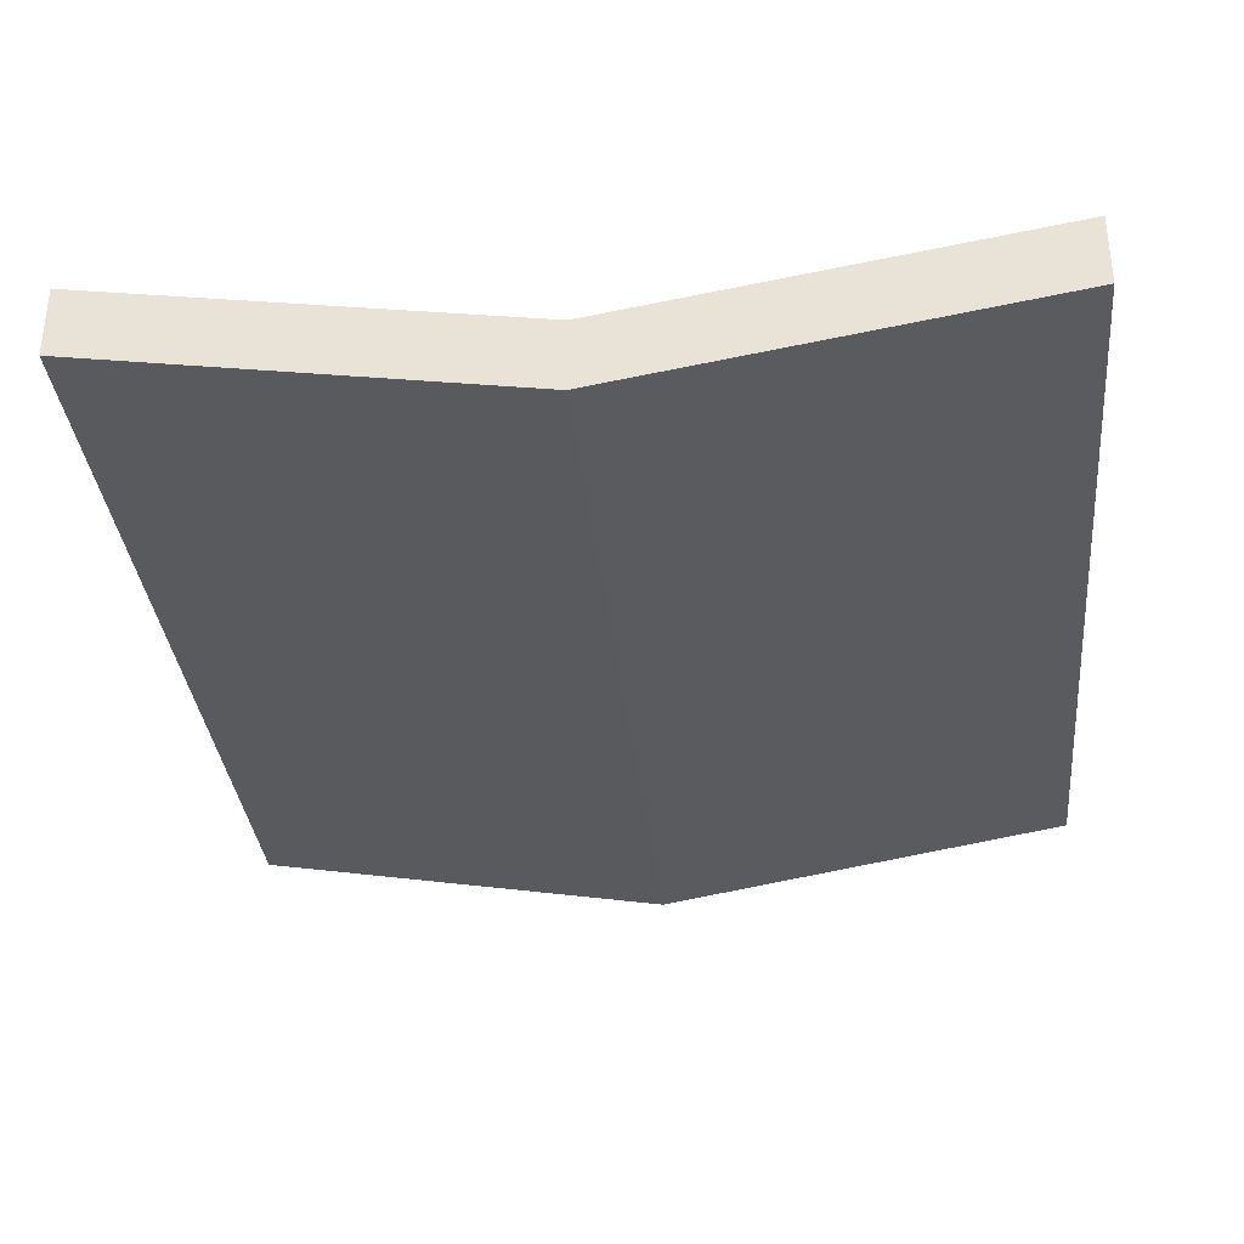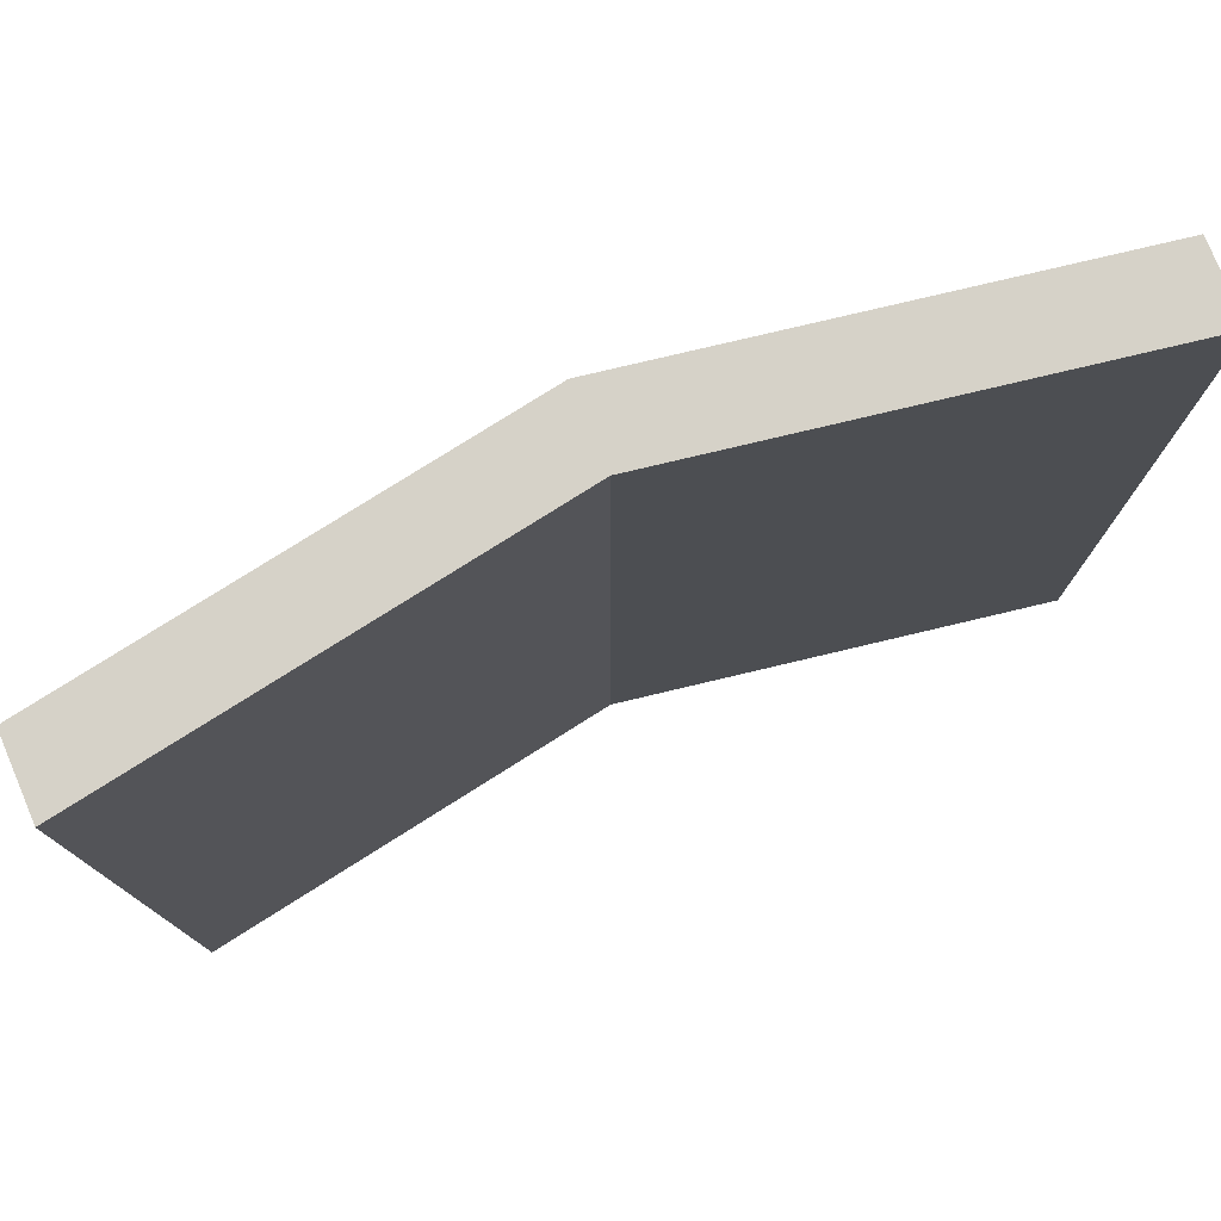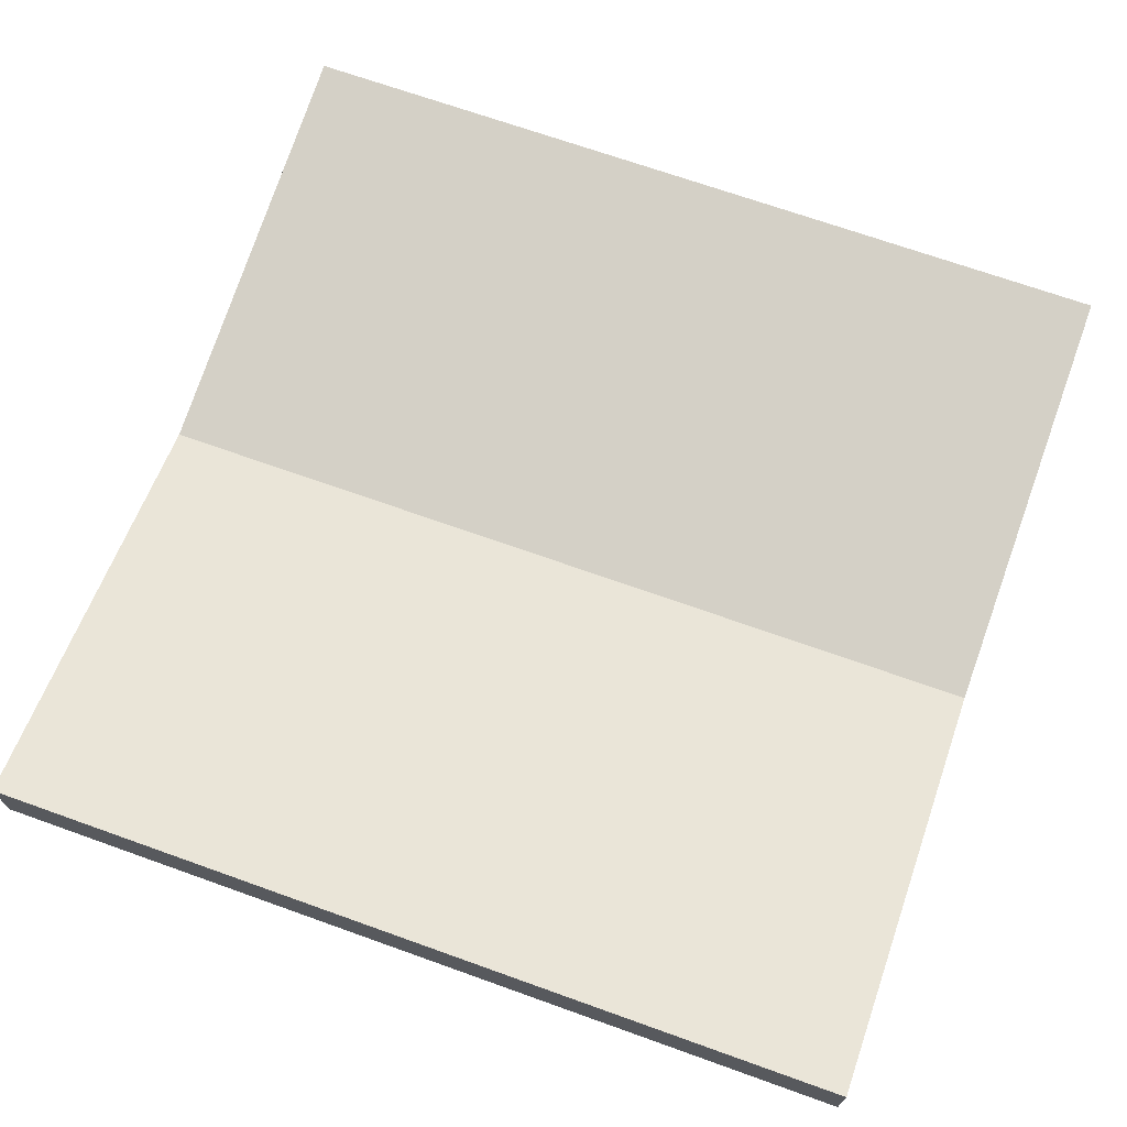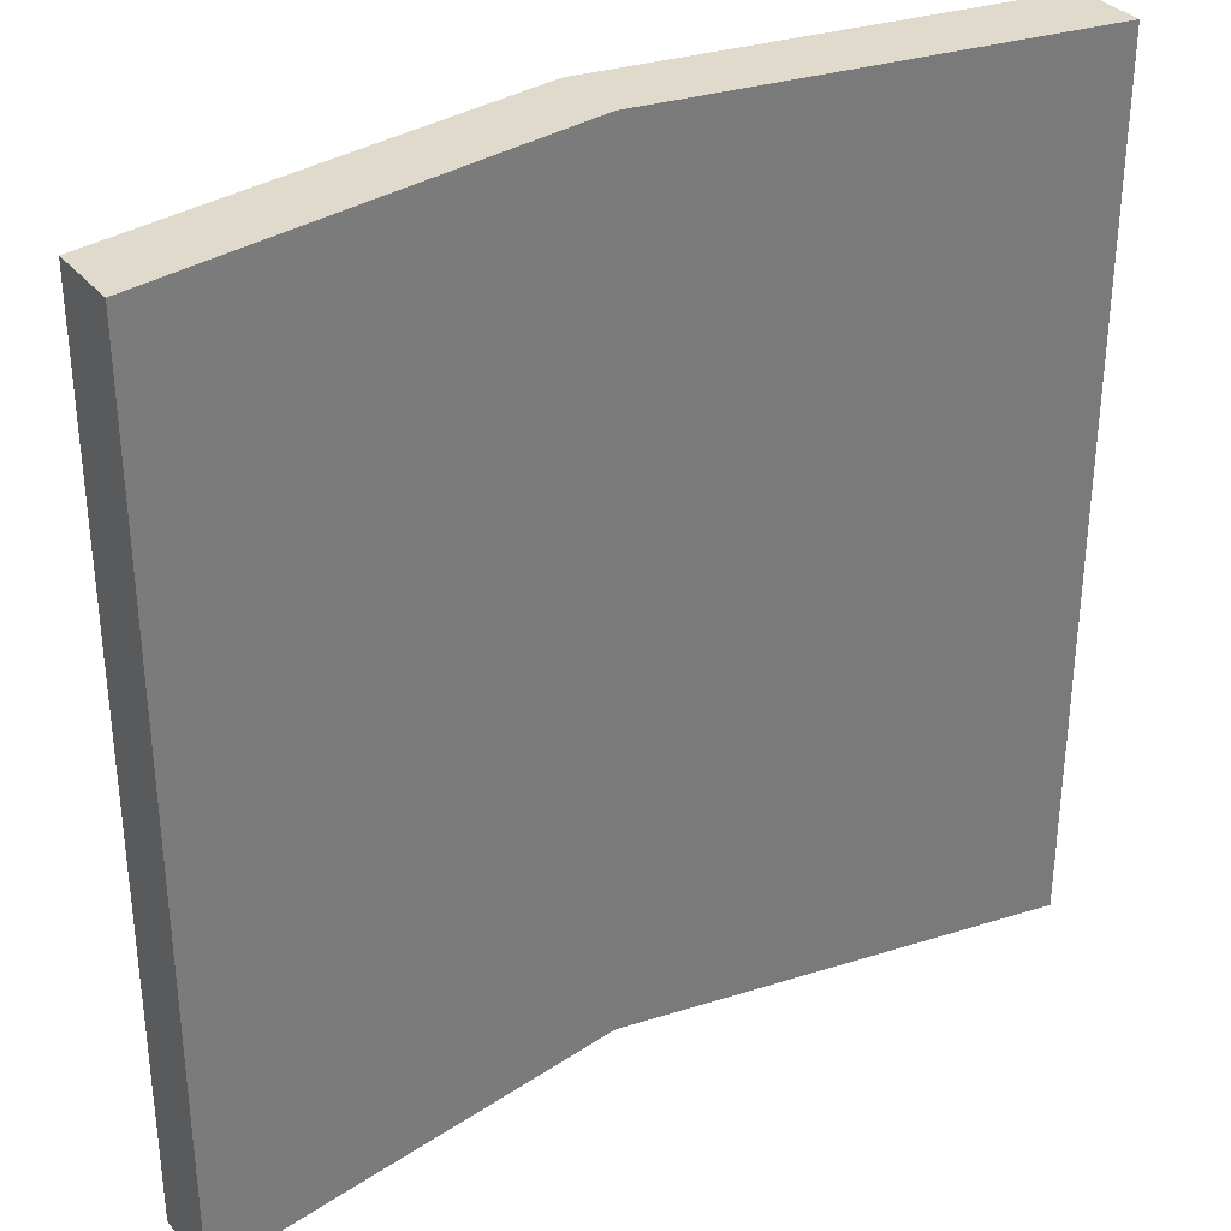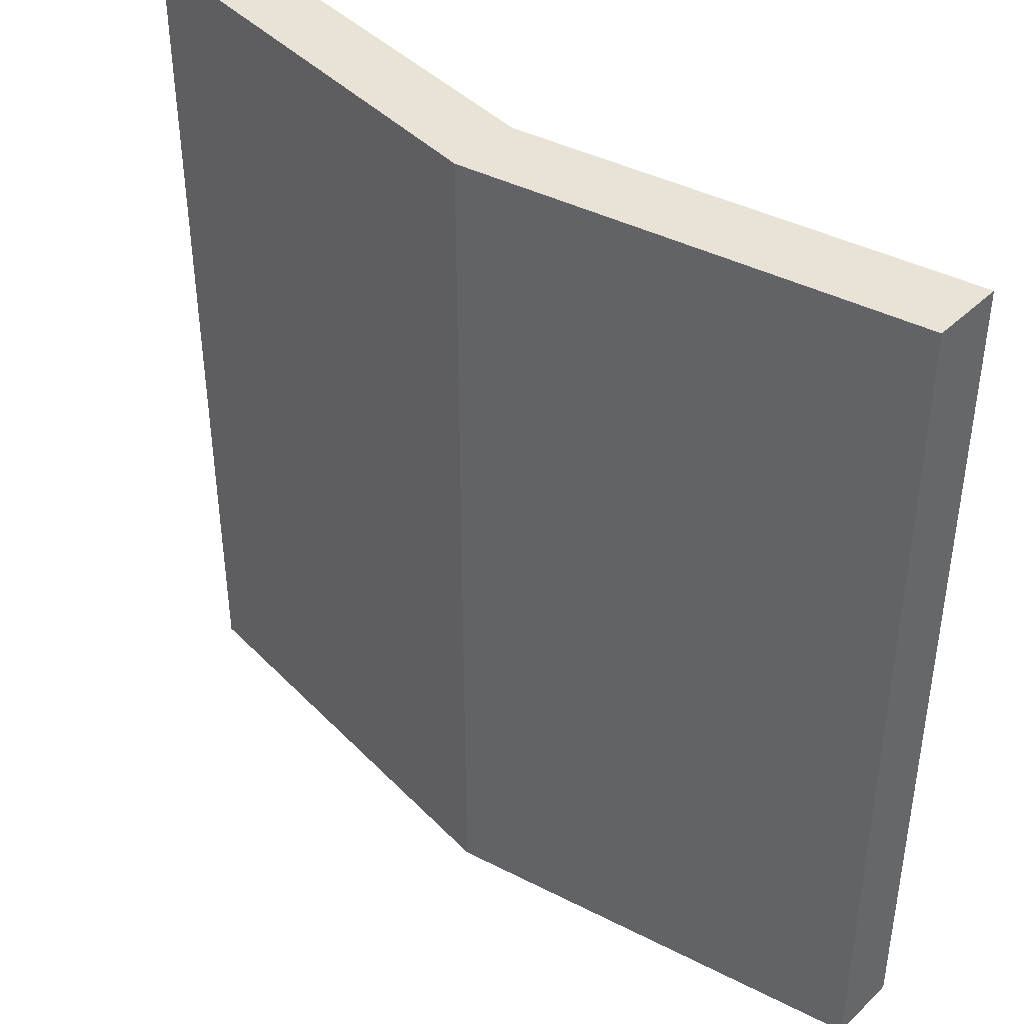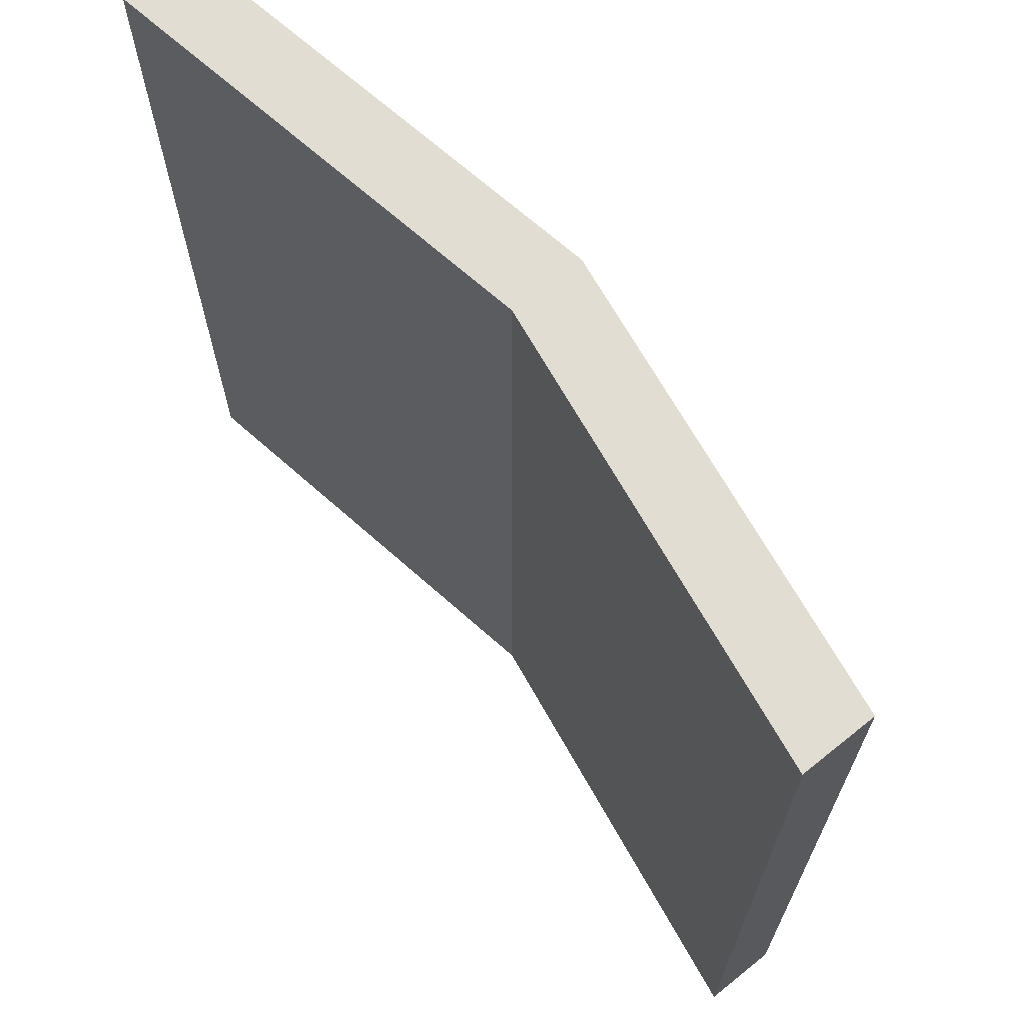
<metadata>
{"format":"obj","ext":"obj","renderer":"f3d","projection":"perspective","resolution":1024,"background":"white","views":[{"elev":-34.1,"azim":5.8,"up":"+Z"},{"elev":78.1,"azim":-22.8,"up":"+Y"},{"elev":69.6,"azim":109.7,"up":"+Z"},{"elev":33.0,"azim":-32.9,"up":"+Y"},{"elev":41.5,"azim":-138.8,"up":"+Y"},{"elev":68.2,"azim":51.2,"up":"+Y"}]}
</metadata>
<code>
v 1.5 -1.5 0
v 1.5 -1.5 0.25
v -1.5 -1.5 0.25
v -1.5 -1.5 -0
v 1.5 1.5 0
v 1.5 1.5 0.25
v -1.5 1.5 0.25
v -1.5 1.5 -0
v 0 1.5 -0.25
v 0 1.5 -0
v 0 -1.5 -0.25
v 0 -1.5 0
f 2 5 6
f 1 5 2
f 3 8 4
f 3 7 8
f 5 10 6
f 5 9 8 10
f 7 10 8
f 1 9 5
f 1 11 9
f 4 8 9
f 4 9 11
f 2 6 10
f 1 2 12
f 1 12 4 11
f 2 10 12
f 3 4 12
f 3 10 7
f 3 12 10

</code>
